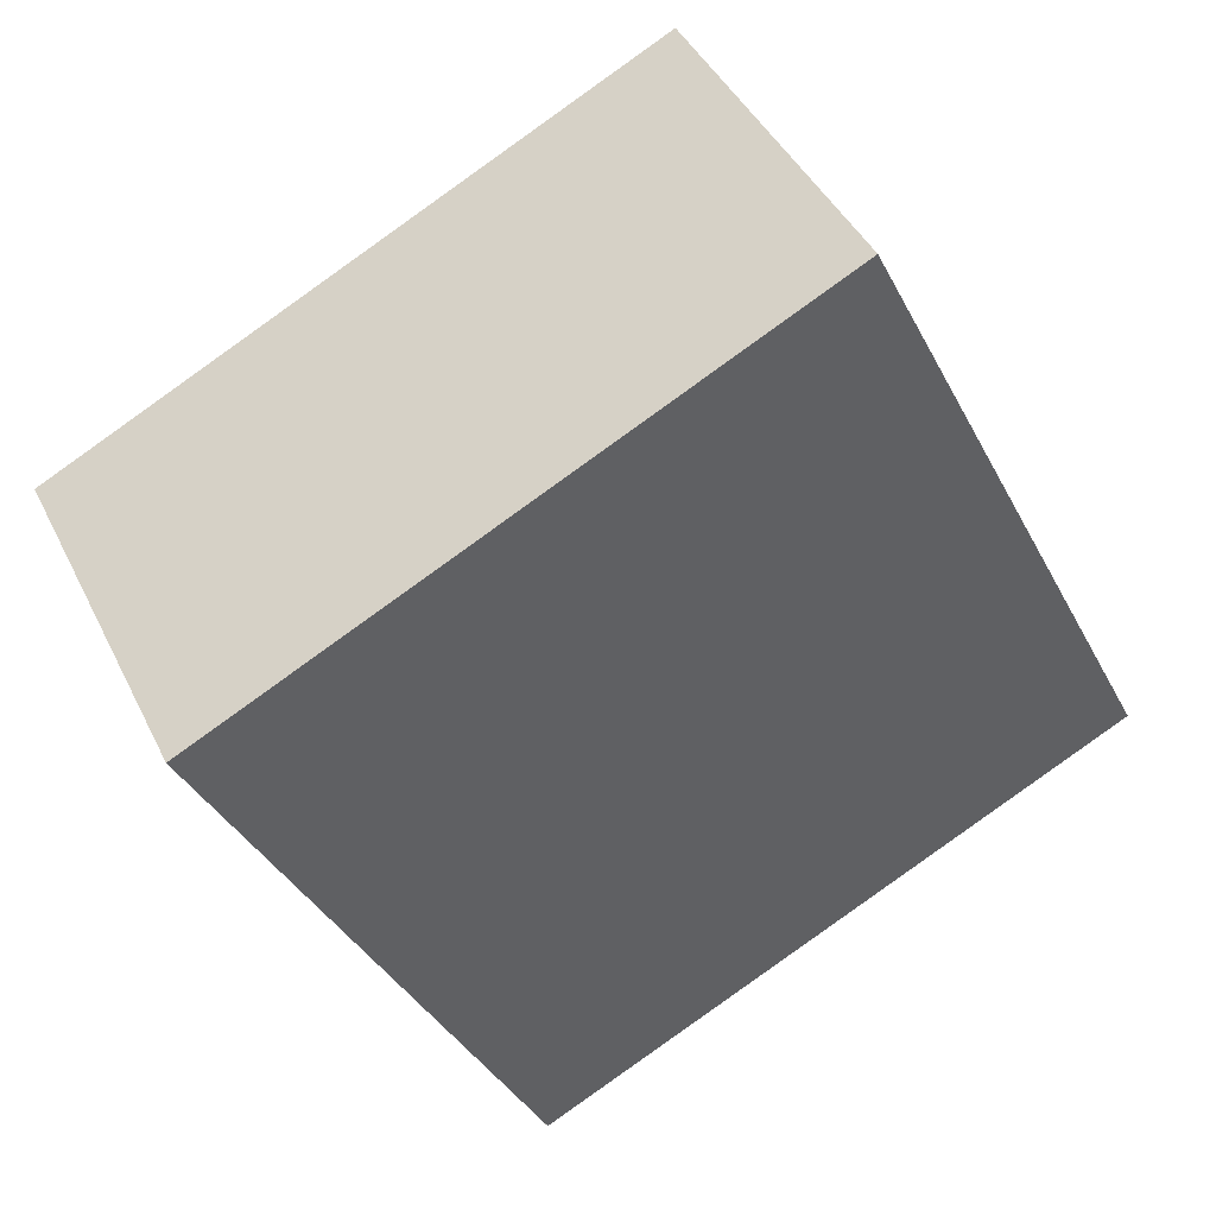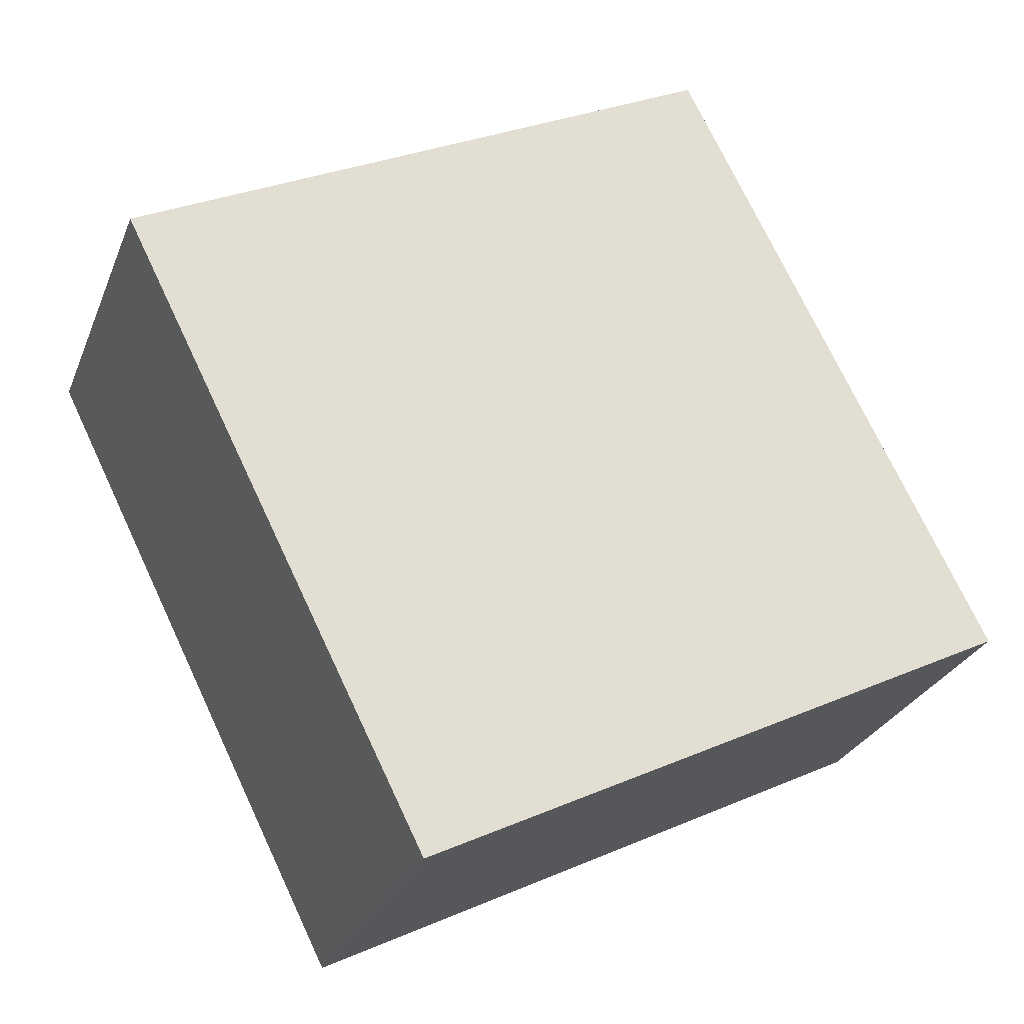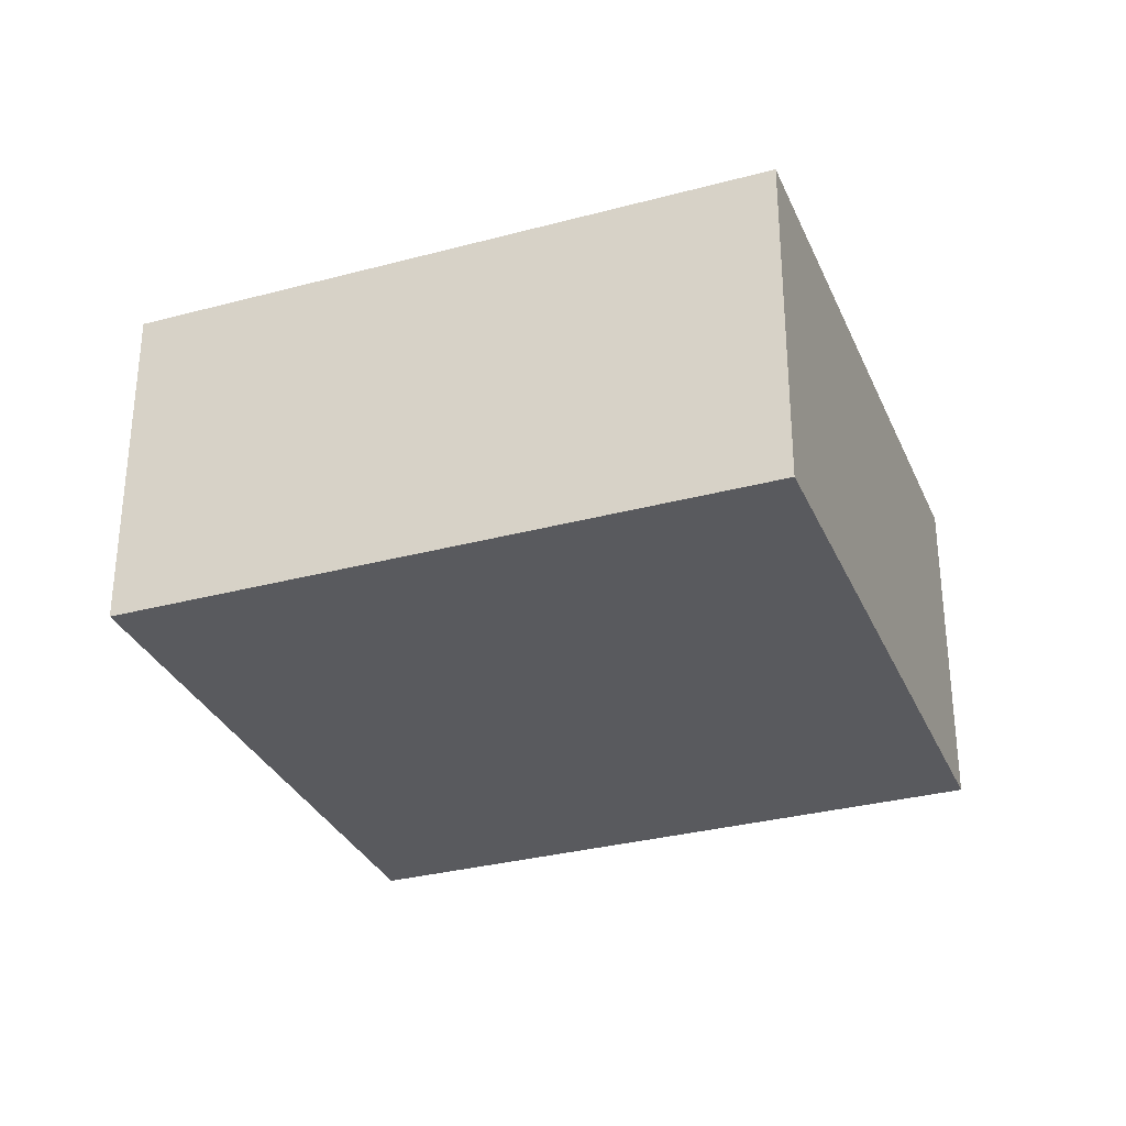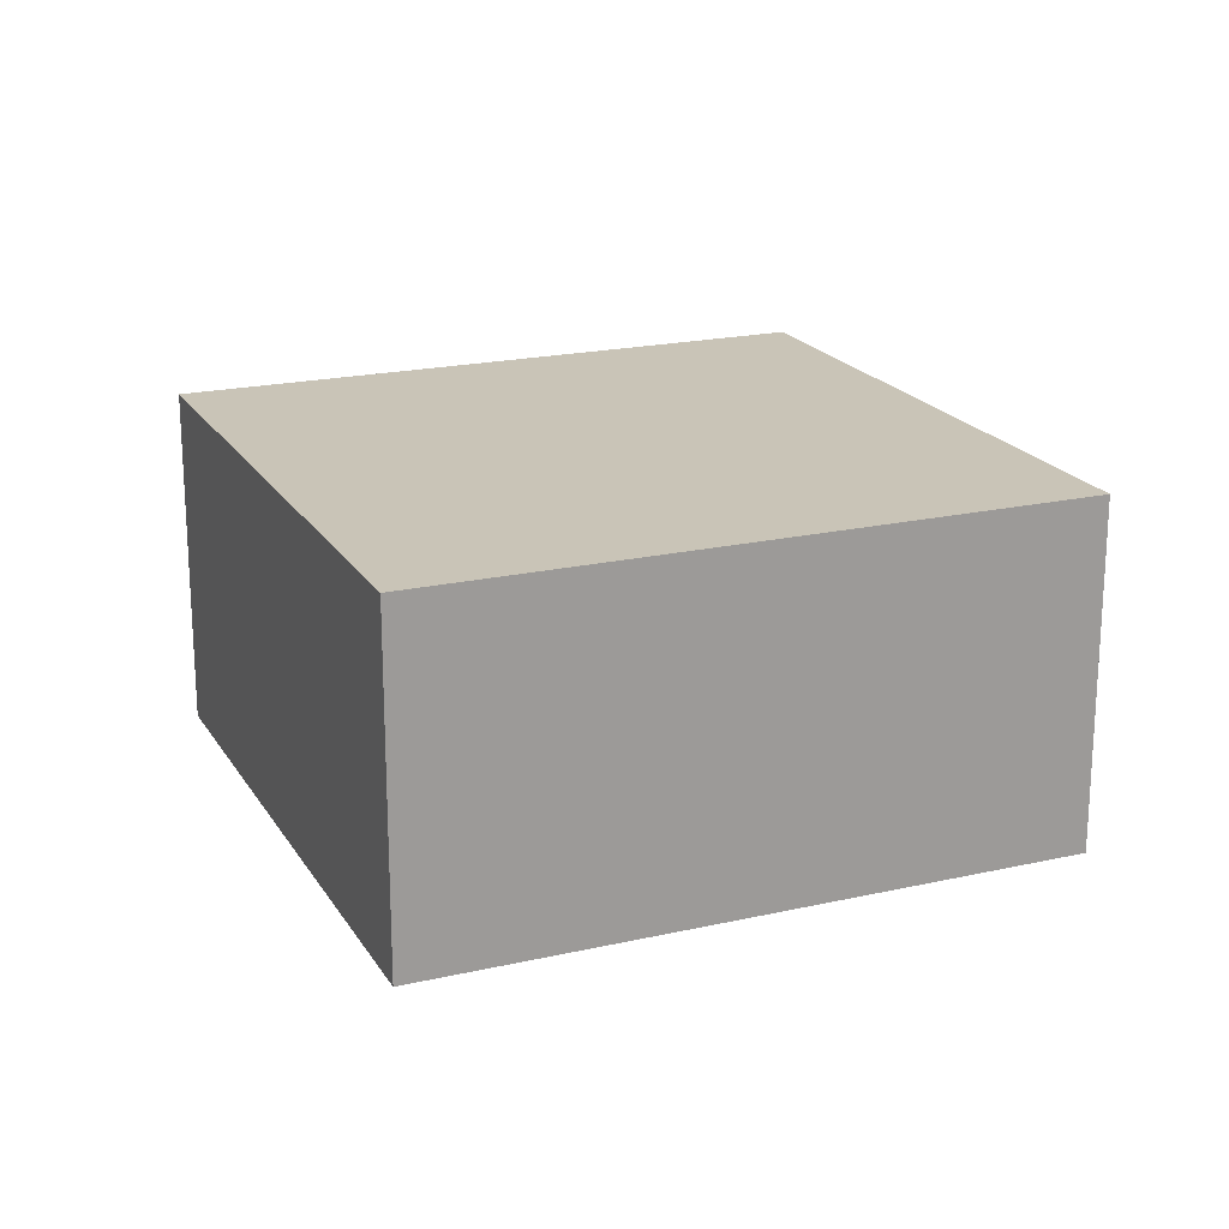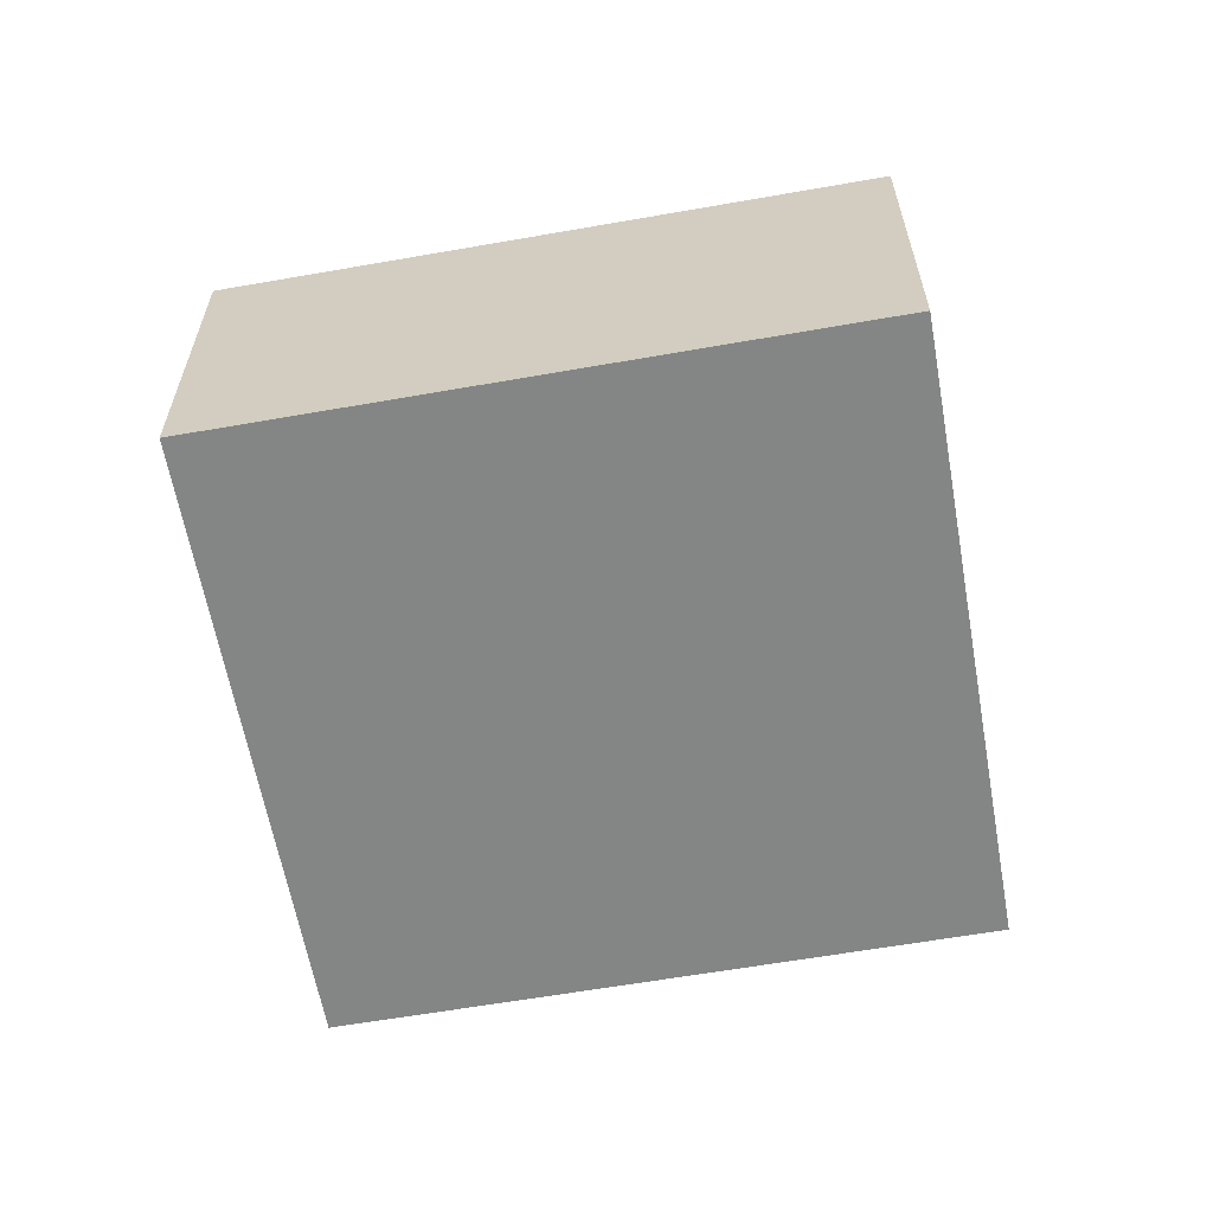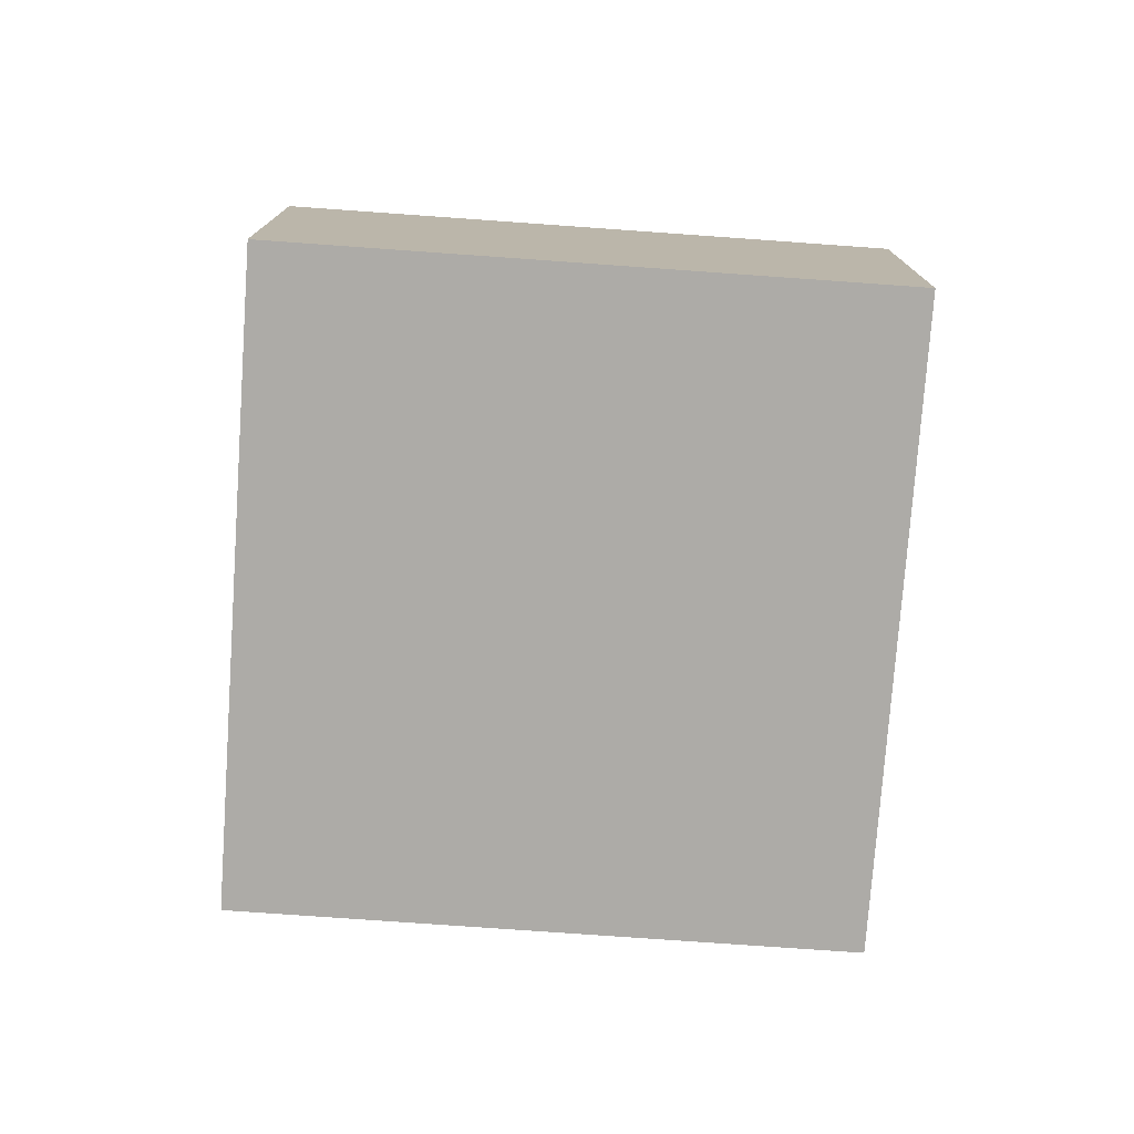
<metadata>
{"format":"obj","ext":"obj","renderer":"f3d","projection":"perspective","resolution":1024,"background":"white","views":[{"elev":42.5,"azim":155.5,"up":"+Z"},{"elev":-27.1,"azim":161.3,"up":"+Z"},{"elev":-31.7,"azim":137.3,"up":"+Y"},{"elev":19.9,"azim":-86.3,"up":"+Y"},{"elev":-61.6,"azim":-53.3,"up":"+Y"},{"elev":-76.4,"azim":-157.5,"up":"+Y"}]}
</metadata>
<code>
v  6.953 3.079 1.034
v  2.669 3.079 5.338
v  7.817 3.079 2.763
v  6.047 3.079 -0.778
v  5.148 3.079 -2.574
v  2.477 3.079 4.954
v  0 3.079 1.885e-16
v  0.229 3.079 0.458
v  2.669 -3.269e-16 5.338
v  7.817 -1.692e-16 2.763
v  6.953 -6.331e-17 1.034
v  6.047 4.764e-17 -0.778
v  5.148 1.576e-16 -2.574
v  0 0 0
v  0.229 -2.804e-17 0.458
v  2.477 -3.033e-16 4.954
g defaultobject
f 1 2 3
f 2 1 4
f 2 4 5
f 2 5 6
f 6 5 7
f 6 7 8
f 9 3 2
f 3 9 10
f 10 1 3
f 1 10 4
f 4 10 11
f 4 11 5
f 5 11 12
f 5 12 13
f 13 7 5
f 7 13 14
f 14 8 7
f 8 14 6
f 6 14 15
f 6 15 16
f 6 16 2
f 2 16 9
f 12 14 13
f 14 12 11
f 14 11 10
f 14 10 16
f 16 10 9
f 14 16 15

</code>
